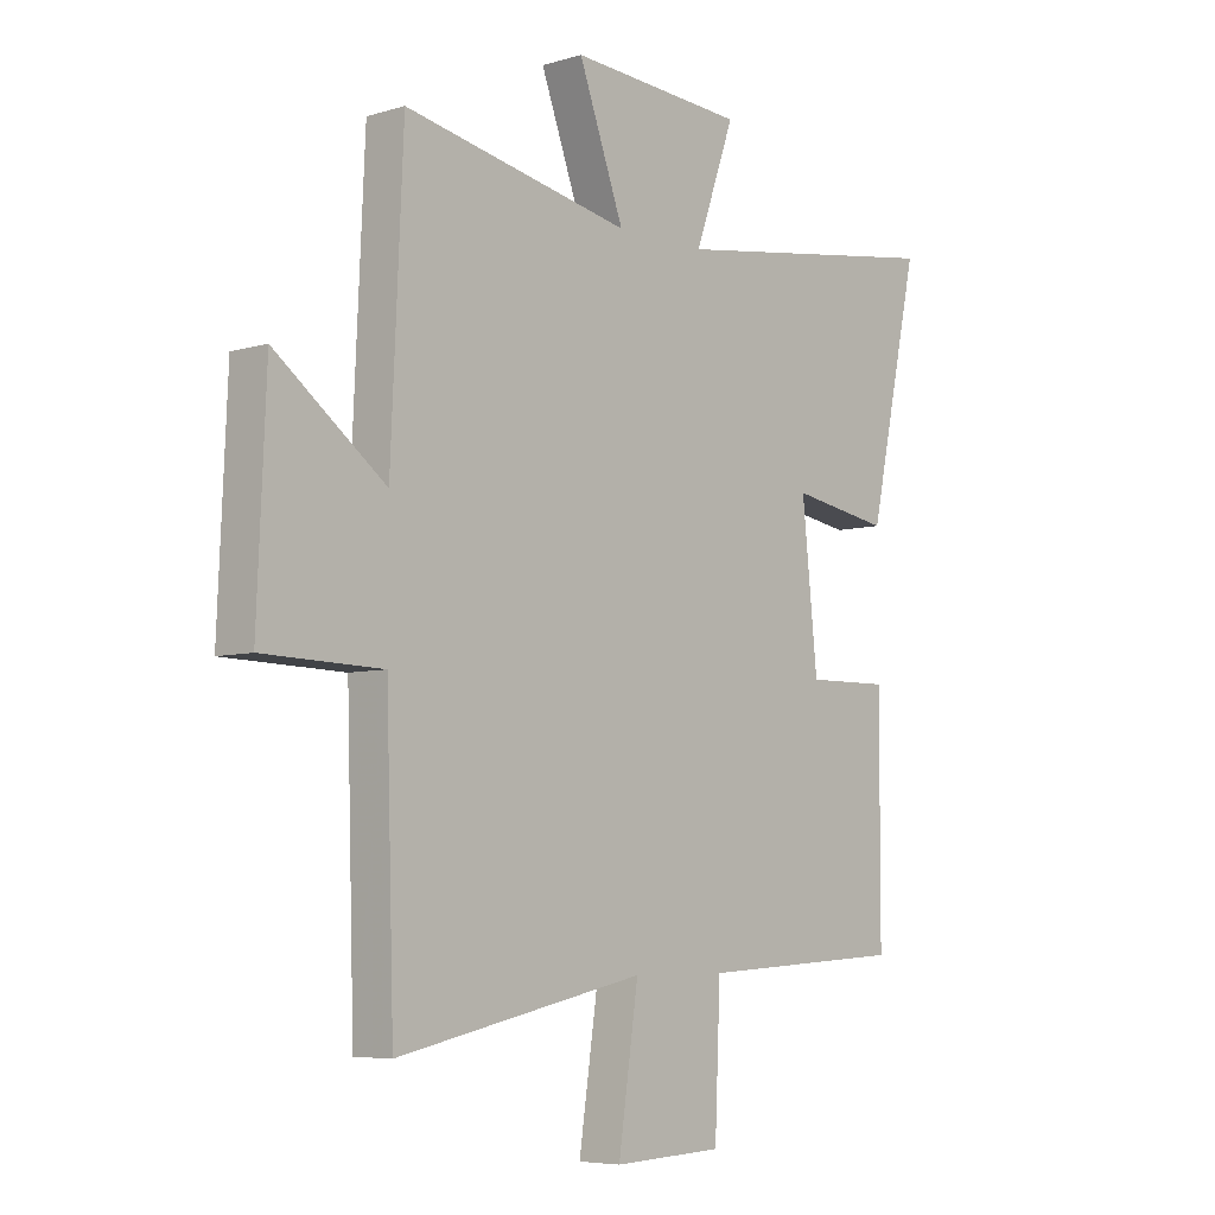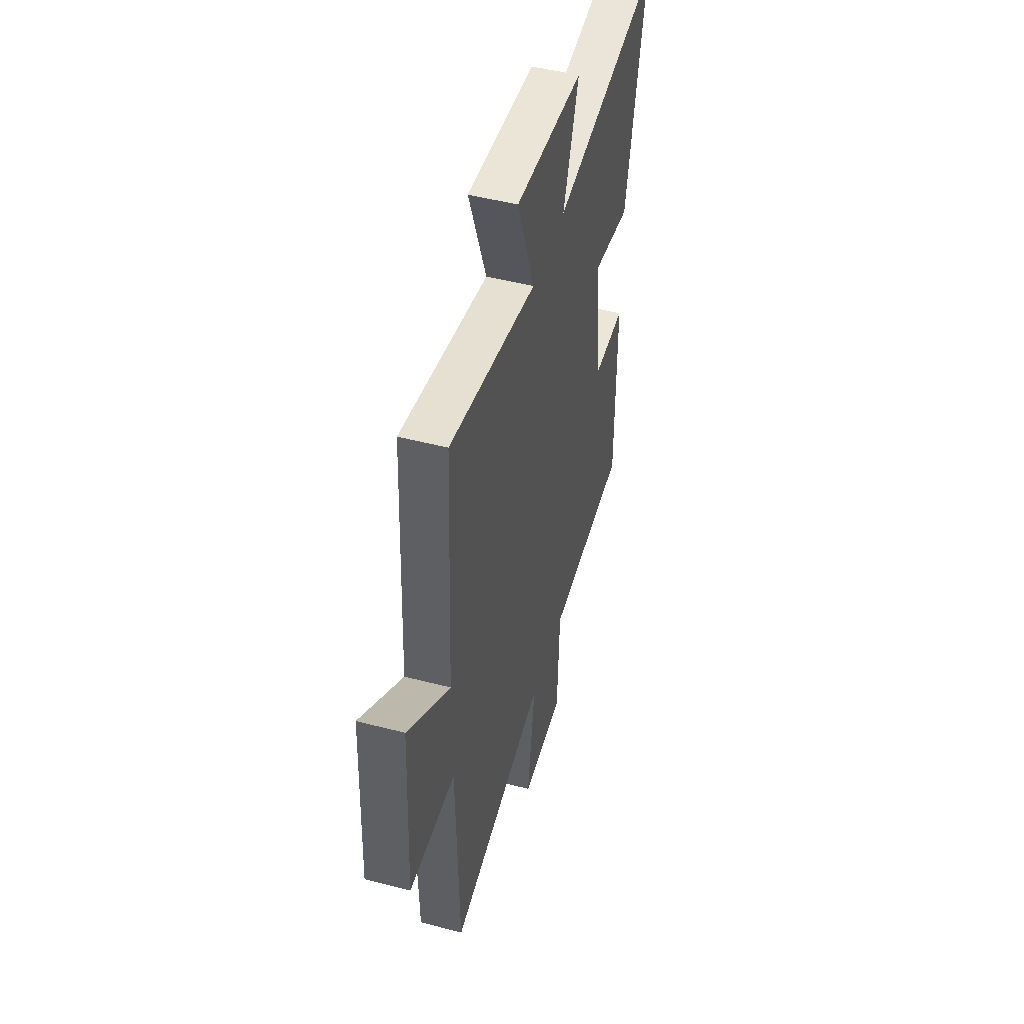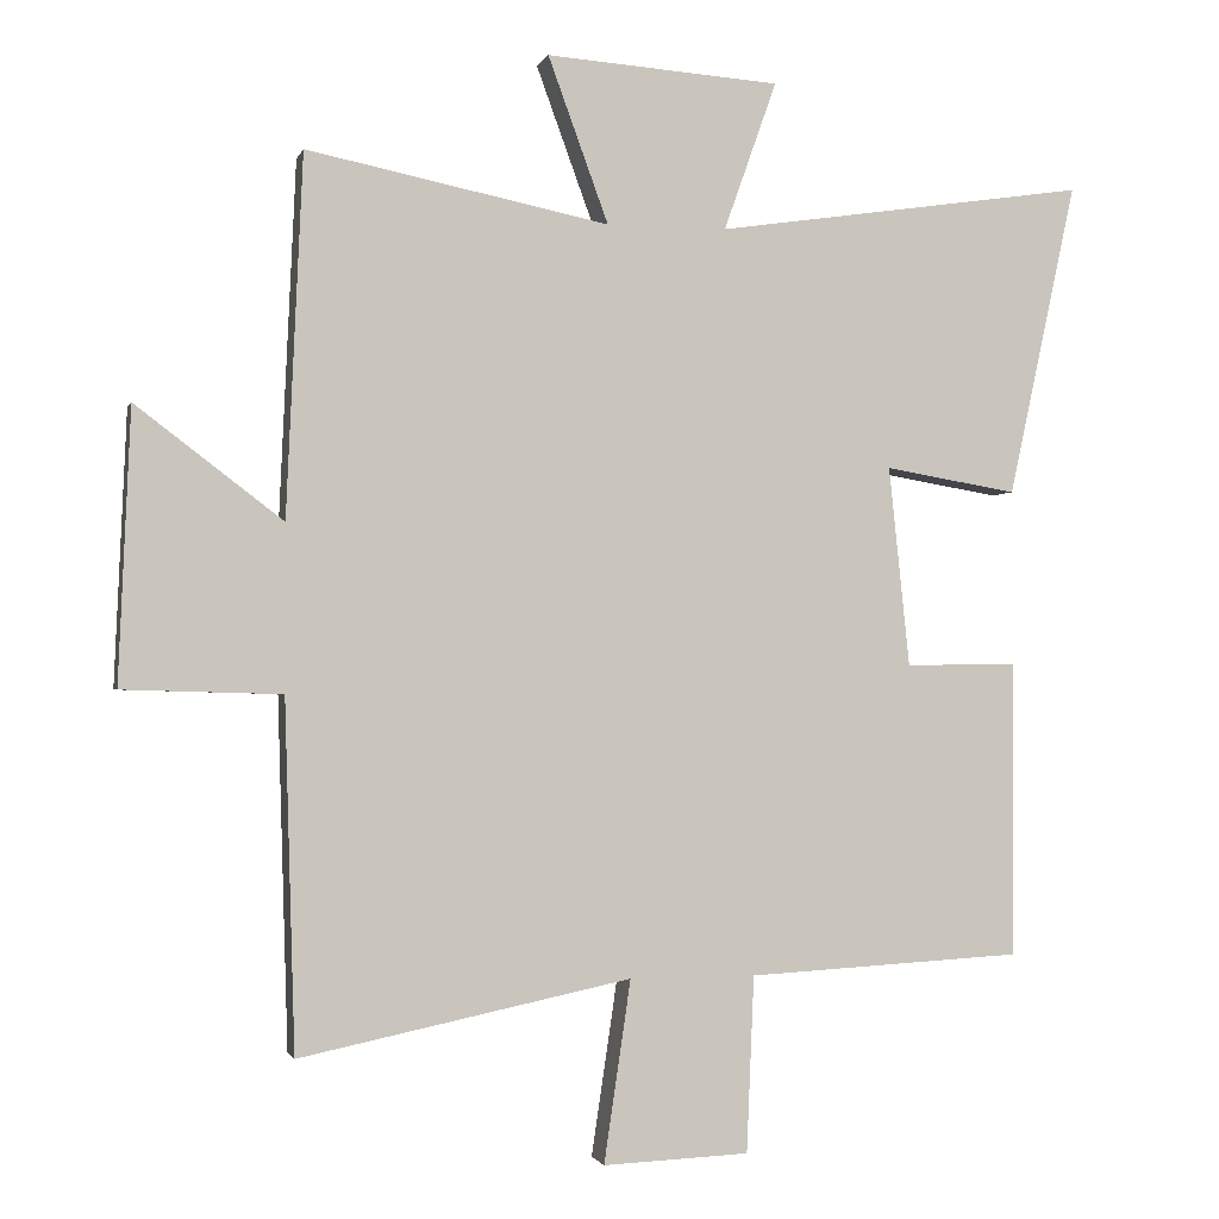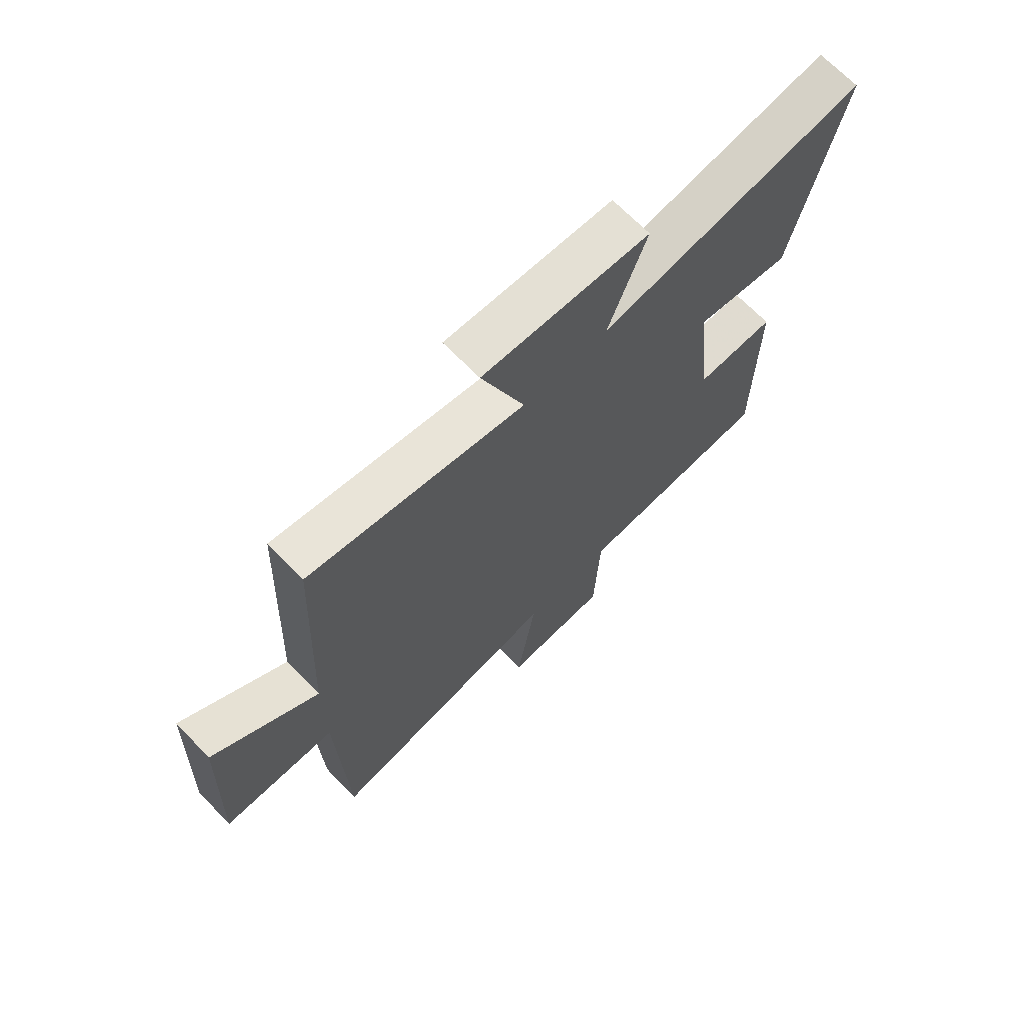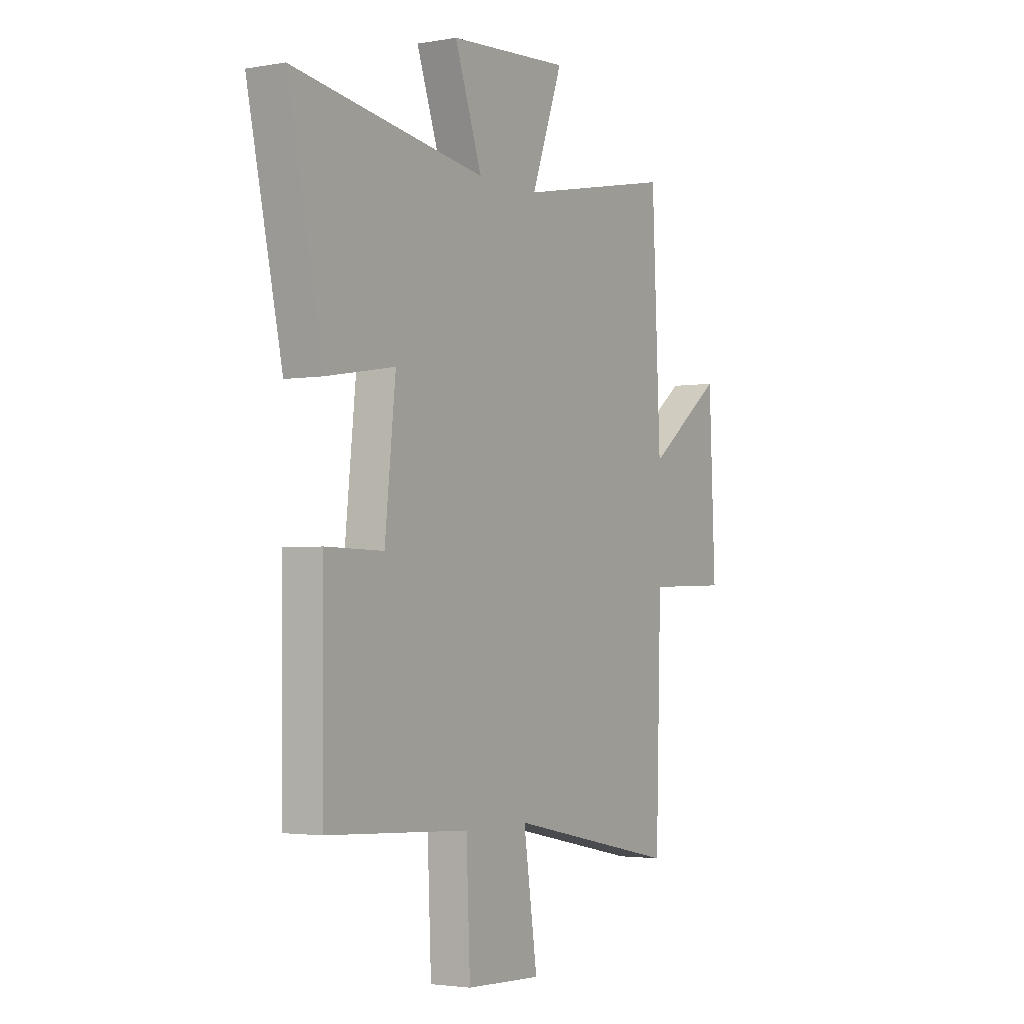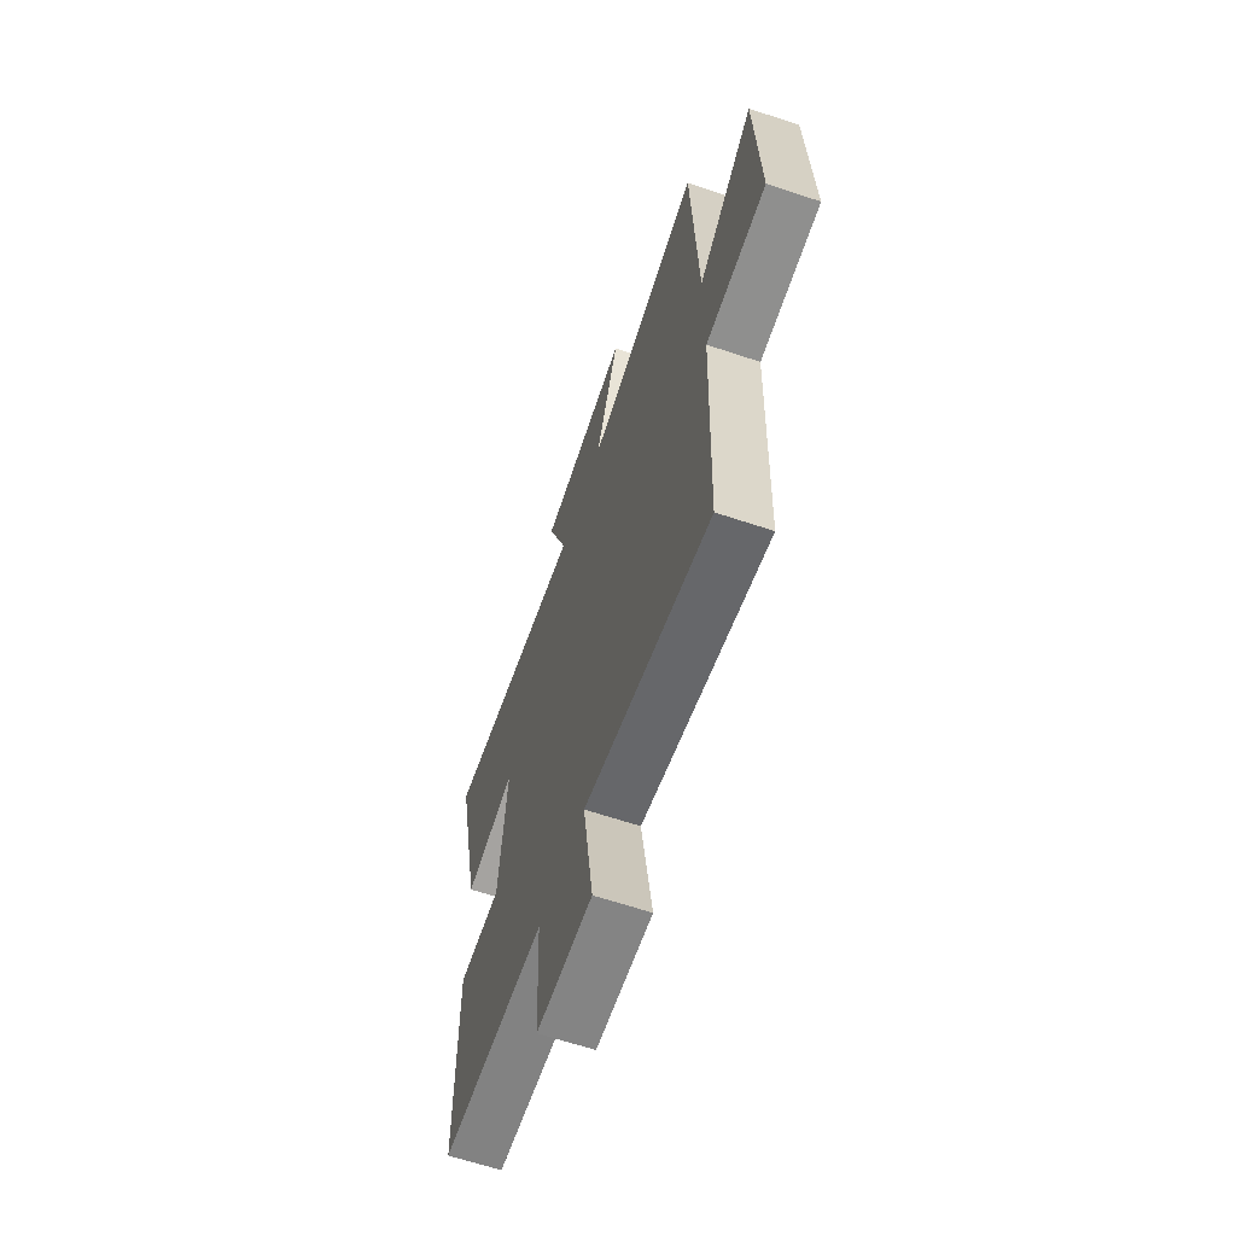
<metadata>
{"format":"obj","ext":"obj","renderer":"f3d","projection":"perspective","resolution":1024,"background":"white","views":[{"elev":-6.1,"azim":131.9,"up":"+Z"},{"elev":48.7,"azim":106.1,"up":"+Z"},{"elev":-1.6,"azim":166.1,"up":"+Z"},{"elev":69.5,"azim":135.7,"up":"+Z"},{"elev":-2.8,"azim":-58.8,"up":"+Z"},{"elev":-63.7,"azim":71.3,"up":"+Z"}]}
</metadata>
<code>
v 0.478 0.07 0.582
v 0.5 0.07 0.098
v 0.697 0.07 0.248
v 0.713 0.07 -0.118
v 0.5 0.07 -0.124
v 0.486 0.07 -0.592
v 0.041 0.07 -0.5
v 0.077 0.07 -0.744
v -0.119 0.07 -0.736
v -0.129 0.07 -0.5
v -0.499 0.07 -0.48
v -0.5 0.07 -0.083
v -0.35 0.07 -0.085
v -0.322 0.07 0.183
v -0.5 0.07 0.153
v -0.591 0.07 0.574
v -0.09 0.07 0.5
v -0.161 0.07 0.7
v 0.153 0.07 0.722
v 0.072 0.07 0.5
v 0.478 0 0.582
v 0.5 0 0.098
v 0.697 0 0.248
v 0.713 0 -0.118
v 0.5 0 -0.124
v 0.486 0 -0.592
v 0.041 0 -0.5
v 0.077 0 -0.744
v -0.119 0 -0.736
v -0.129 0 -0.5
v -0.499 0 -0.48
v -0.5 0 -0.083
v -0.35 0 -0.085
v -0.322 0 0.183
v -0.5 0 0.153
v -0.591 0 0.574
v -0.09 0 0.5
v -0.161 0 0.7
v 0.153 0 0.722
v 0.072 0 0.5
f 17 18 19 20
f 14 15 16 17
f 13 14 17 20
f 10 11 12 13
f 20 1 2
f 13 20 2
f 10 13 2
f 7 8 9 10
f 5 6 7
f 10 2 3
f 7 10 3
f 5 7 3
f 3 4 5
f 40 39 38 37
f 37 36 35 34
f 40 37 34 33
f 33 32 31 30
f 22 21 40
f 22 40 33
f 22 33 30
f 30 29 28 27
f 27 26 25
f 23 22 30
f 23 30 27
f 23 27 25
f 25 24 23
f 1 21 22 2
f 2 22 23 3
f 3 23 24 4
f 4 24 25 5
f 5 25 26 6
f 6 26 27 7
f 7 27 28 8
f 8 28 29 9
f 9 29 30 10
f 10 30 31 11
f 11 31 32 12
f 12 32 33 13
f 13 33 34 14
f 14 34 35 15
f 15 35 36 16
f 16 36 37 17
f 17 37 38 18
f 18 38 39 19
f 19 39 40 20
f 20 40 21 1

</code>
